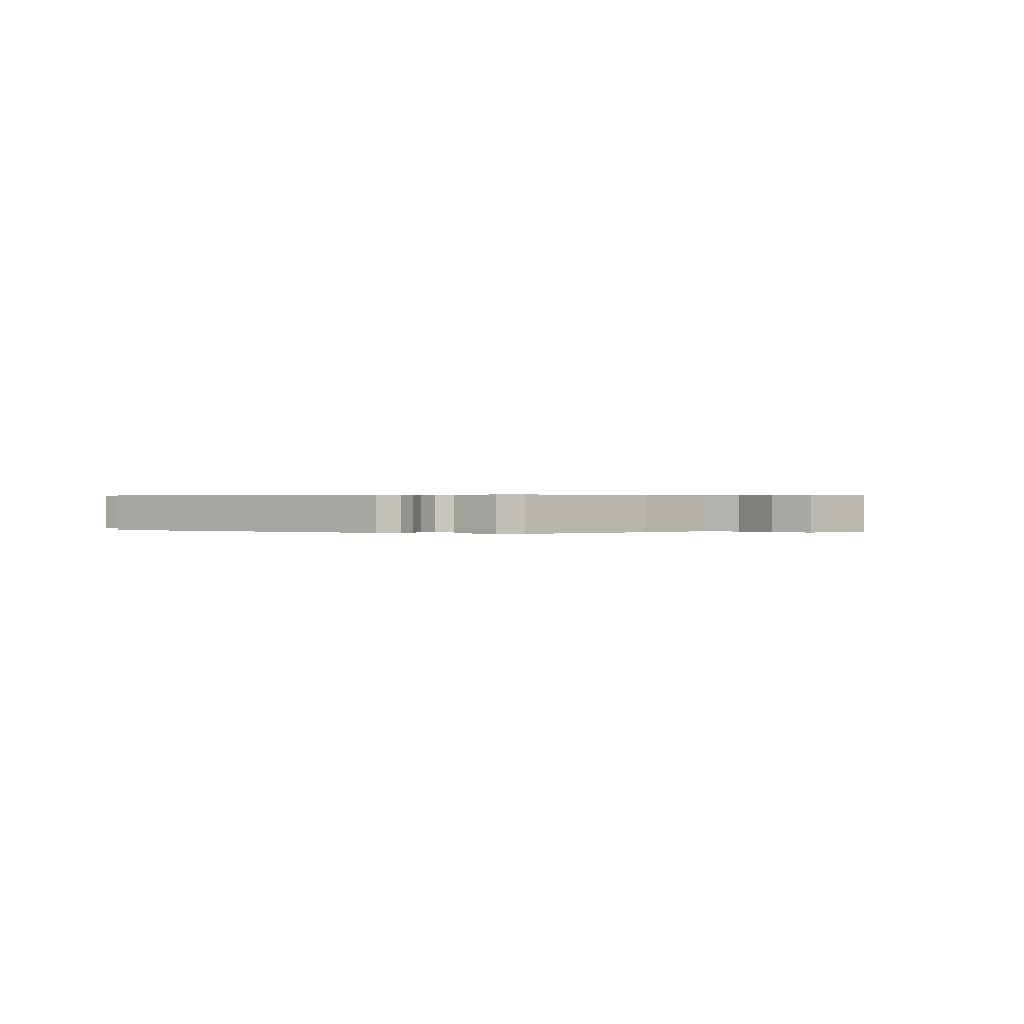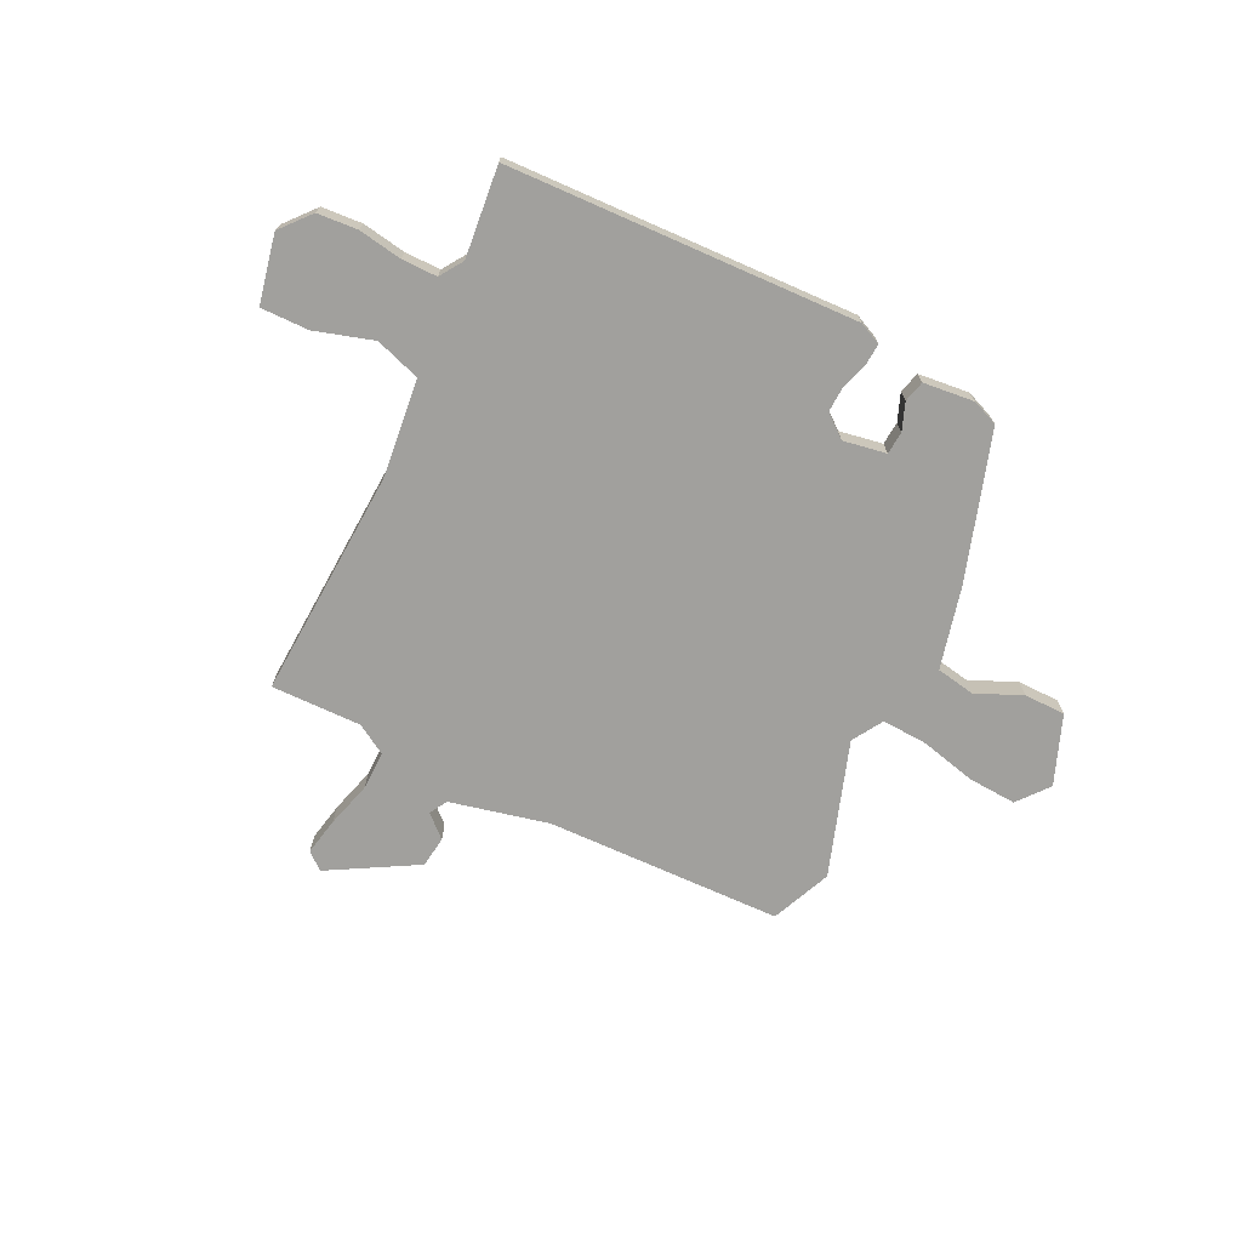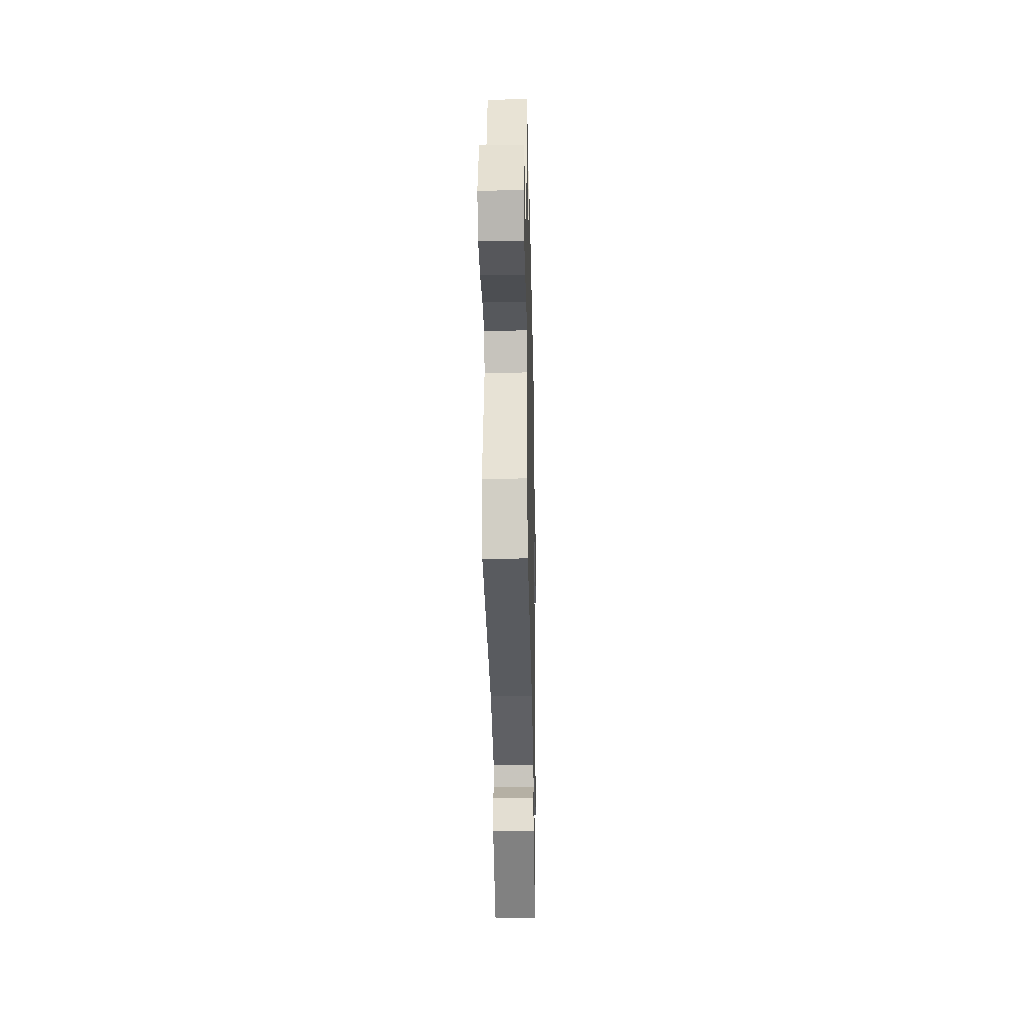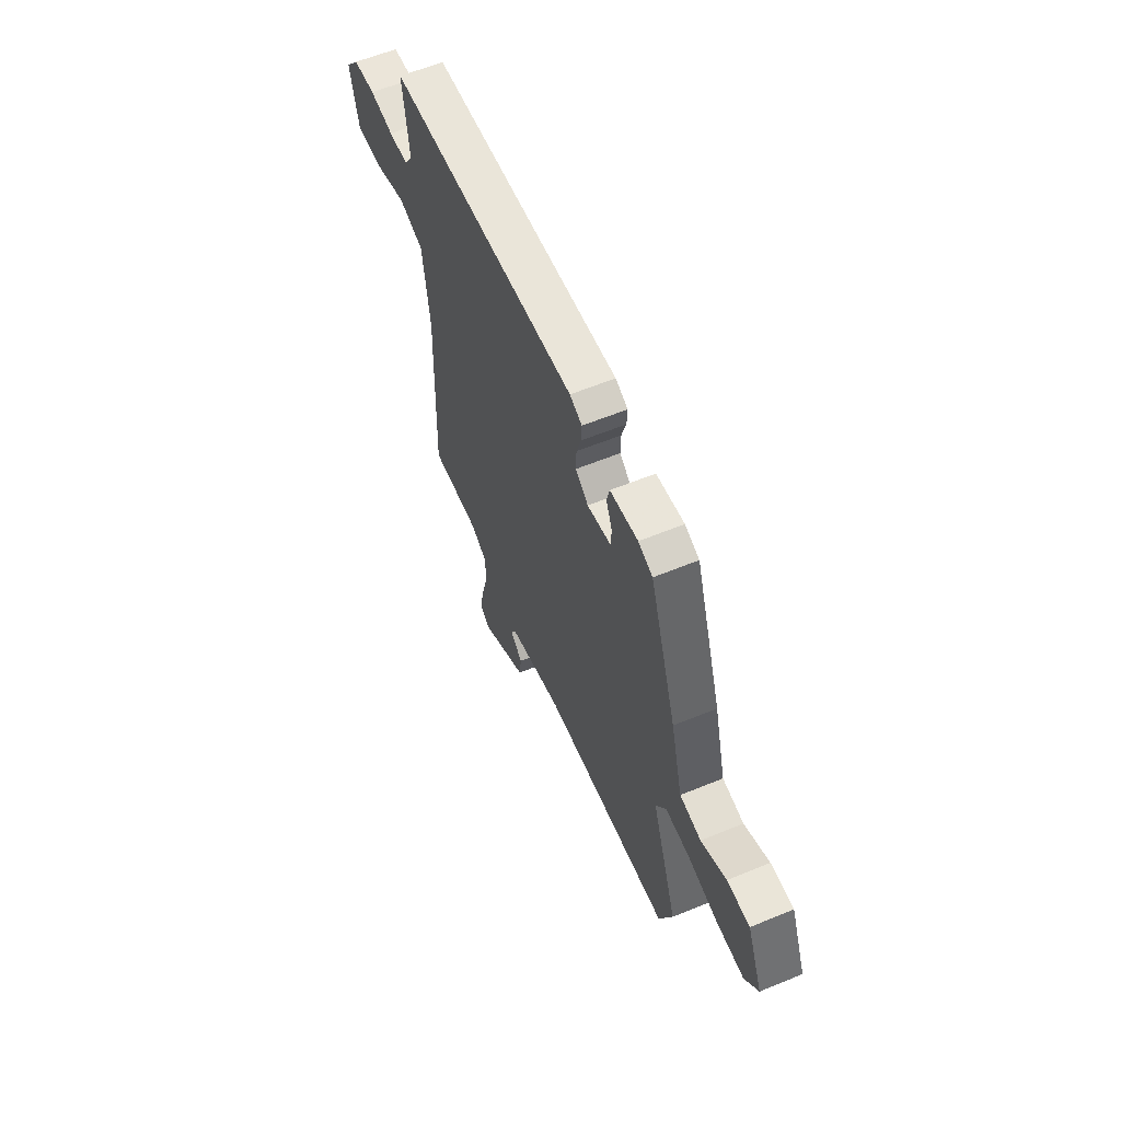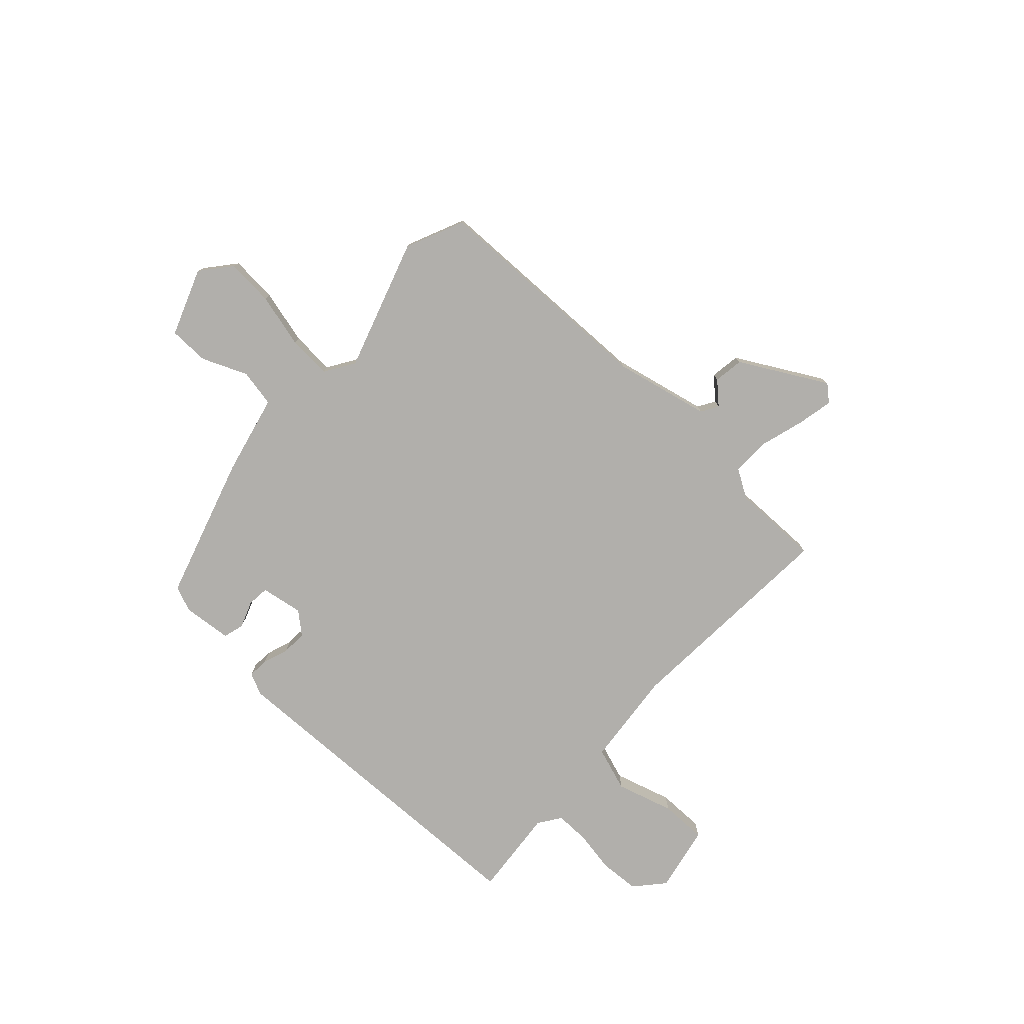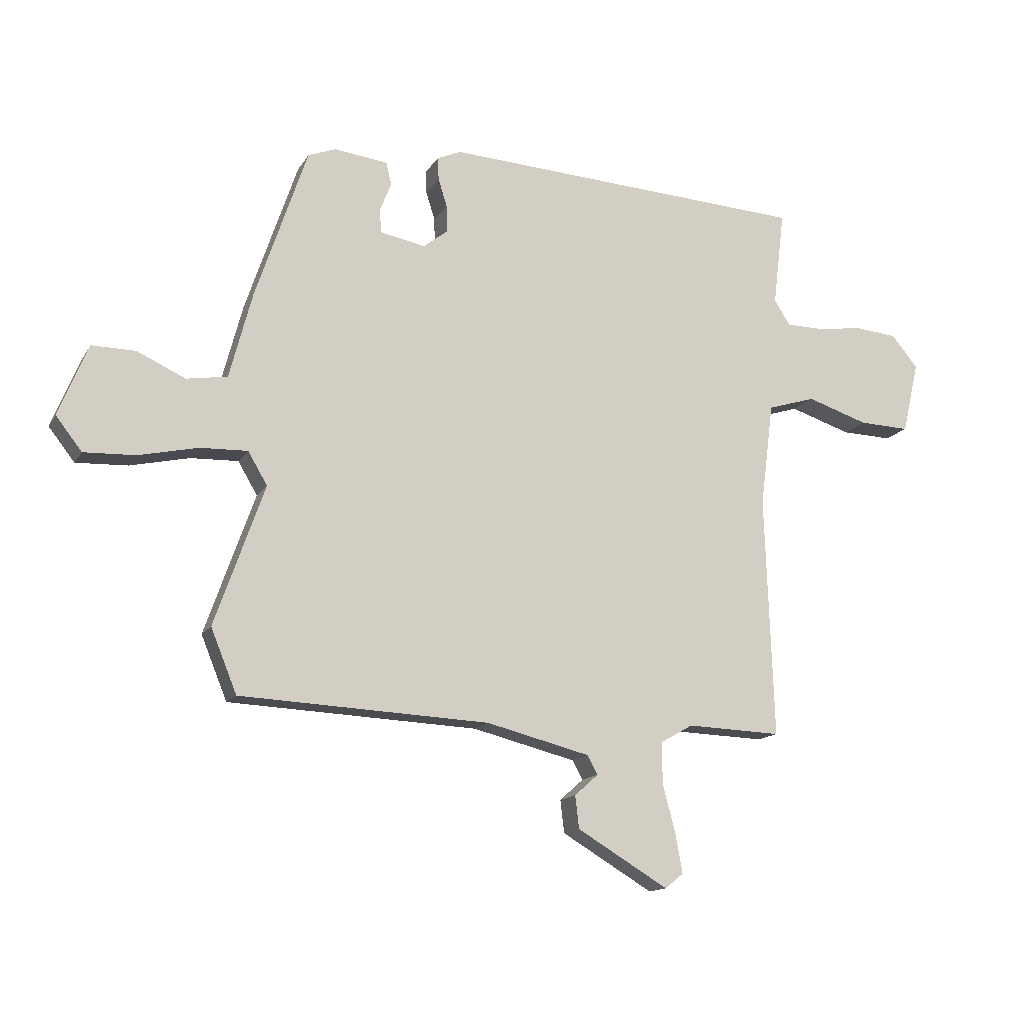
<metadata>
{"format":"obj","ext":"obj","renderer":"f3d","projection":"perspective","resolution":1024,"background":"white","views":[{"elev":0.3,"azim":31.4,"up":"+Y"},{"elev":-71.6,"azim":-27.0,"up":"+Y"},{"elev":-29.7,"azim":91.2,"up":"+Z"},{"elev":59.8,"azim":67.1,"up":"+Z"},{"elev":-78.1,"azim":135.7,"up":"+Y"},{"elev":-14.3,"azim":159.3,"up":"+Z"}]}
</metadata>
<code>
v 0.544 0.07 -0.391
v 0.497 0.07 -0.506
v 0.046 0.07 -0.527
v -0.141 0.07 -0.574
v -0.16 0.07 -0.608
v -0.117 0.07 -0.646
v -0.124 0.07 -0.705
v -0.289 0.07 -0.803
v -0.322 0.07 -0.776
v -0.309 0.07 -0.705
v -0.286 0.07 -0.618
v -0.286 0.07 -0.543
v -0.344 0.07 -0.51
v -0.516 0.07 -0.516
v -0.501 0.07 -0.079
v -0.525 0.07 0.109
v -0.612 0.07 0.136
v -0.723 0.07 0.1
v -0.815 0.07 0.097
v -0.845 0.07 0.227
v -0.797 0.07 0.285
v -0.72 0.07 0.292
v -0.637 0.07 0.28
v -0.569 0.07 0.281
v -0.54 0.07 0.326
v -0.561 0.07 0.499
v 0.105 0.07 0.536
v 0.148 0.07 0.517
v 0.146 0.07 0.476
v 0.13 0.07 0.425
v 0.129 0.07 0.376
v 0.173 0.07 0.341
v 0.255 0.07 0.357
v 0.258 0.07 0.4
v 0.237 0.07 0.452
v 0.247 0.07 0.493
v 0.344 0.07 0.505
v 0.394 0.07 0.486
v 0.488 0.07 0.208
v 0.529 0.07 0.052
v 0.603 0.07 0.04
v 0.69 0.07 0.08
v 0.769 0.07 0.081
v 0.822 0.07 -0.049
v 0.775 0.07 -0.109
v 0.682 0.07 -0.105
v 0.575 0.07 -0.081
v 0.489 0.07 -0.078
v 0.454 0.07 -0.137
v 0.544 0 -0.391
v 0.497 0 -0.506
v 0.046 0 -0.527
v -0.141 0 -0.574
v -0.16 0 -0.608
v -0.117 0 -0.646
v -0.124 0 -0.705
v -0.289 0 -0.803
v -0.322 0 -0.776
v -0.309 0 -0.705
v -0.286 0 -0.618
v -0.286 0 -0.543
v -0.344 0 -0.51
v -0.516 0 -0.516
v -0.501 0 -0.079
v -0.525 0 0.109
v -0.612 0 0.136
v -0.723 0 0.1
v -0.815 0 0.097
v -0.845 0 0.227
v -0.797 0 0.285
v -0.72 0 0.292
v -0.637 0 0.28
v -0.569 0 0.281
v -0.54 0 0.326
v -0.561 0 0.499
v 0.105 0 0.536
v 0.148 0 0.517
v 0.146 0 0.476
v 0.13 0 0.425
v 0.129 0 0.376
v 0.173 0 0.341
v 0.255 0 0.357
v 0.258 0 0.4
v 0.237 0 0.452
v 0.247 0 0.493
v 0.344 0 0.505
v 0.394 0 0.486
v 0.488 0 0.208
v 0.529 0 0.052
v 0.603 0 0.04
v 0.69 0 0.08
v 0.769 0 0.081
v 0.822 0 -0.049
v 0.775 0 -0.109
v 0.682 0 -0.105
v 0.575 0 -0.081
v 0.489 0 -0.078
v 0.454 0 -0.137
f 44 45 46 47
f 44 47 48
f 41 42 43 44
f 40 41 44 48
f 39 40 48 49
f 37 38 39 49
f 34 35 36 37
f 33 34 37 49
f 27 28 29 30
f 25 26 27 30
f 24 25 30 31
f 20 21 22 23
f 20 23 24
f 17 18 19 20
f 16 17 20 24
f 13 14 15
f 12 13 15 16
f 8 9 10 11
f 6 7 8 11
f 5 6 11 12
f 4 5 12 16
f 49 1 2 3
f 32 33 49 3
f 16 24 31 32
f 3 4 16 32
f 96 95 94 93
f 97 96 93
f 93 92 91 90
f 97 93 90 89
f 98 97 89 88
f 98 88 87 86
f 86 85 84 83
f 98 86 83 82
f 79 78 77 76
f 79 76 75 74
f 80 79 74 73
f 72 71 70 69
f 73 72 69
f 69 68 67 66
f 73 69 66 65
f 64 63 62
f 65 64 62 61
f 60 59 58 57
f 60 57 56 55
f 61 60 55 54
f 65 61 54 53
f 52 51 50 98
f 52 98 82 81
f 81 80 73 65
f 81 65 53 52
f 1 50 51 2
f 2 51 52 3
f 3 52 53 4
f 4 53 54 5
f 5 54 55 6
f 6 55 56 7
f 7 56 57 8
f 8 57 58 9
f 9 58 59 10
f 10 59 60 11
f 11 60 61 12
f 12 61 62 13
f 13 62 63 14
f 14 63 64 15
f 15 64 65 16
f 16 65 66 17
f 17 66 67 18
f 18 67 68 19
f 19 68 69 20
f 20 69 70 21
f 21 70 71 22
f 22 71 72 23
f 23 72 73 24
f 24 73 74 25
f 25 74 75 26
f 26 75 76 27
f 27 76 77 28
f 28 77 78 29
f 29 78 79 30
f 30 79 80 31
f 31 80 81 32
f 32 81 82 33
f 33 82 83 34
f 34 83 84 35
f 35 84 85 36
f 36 85 86 37
f 37 86 87 38
f 38 87 88 39
f 39 88 89 40
f 40 89 90 41
f 41 90 91 42
f 42 91 92 43
f 43 92 93 44
f 44 93 94 45
f 45 94 95 46
f 46 95 96 47
f 47 96 97 48
f 48 97 98 49
f 49 98 50 1

</code>
